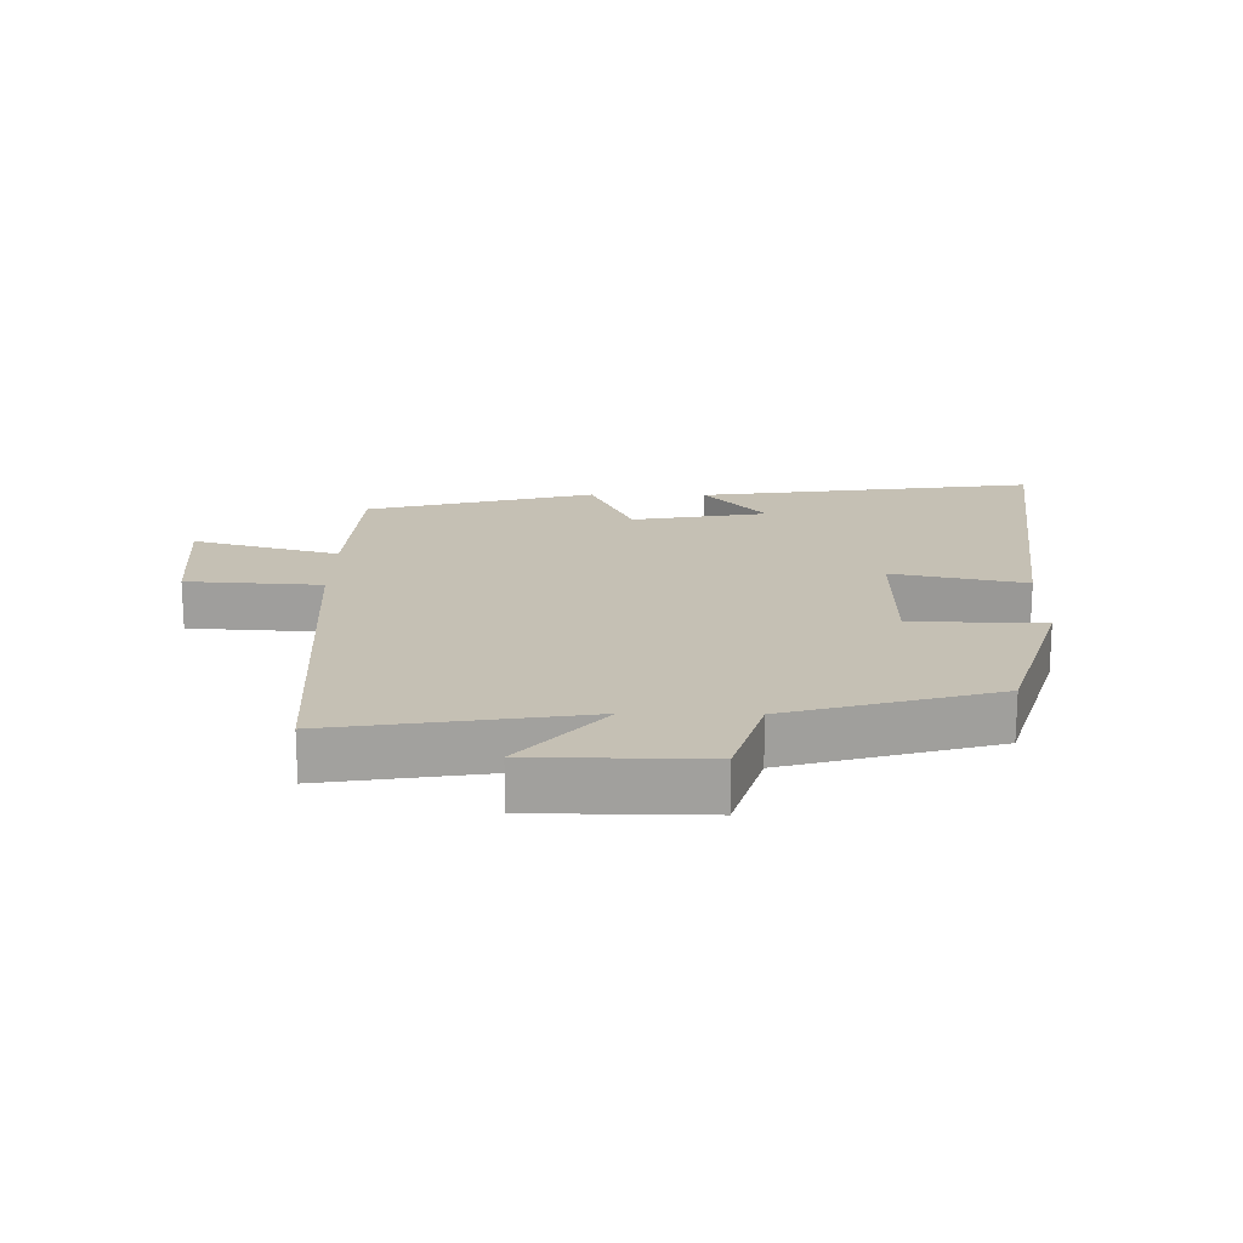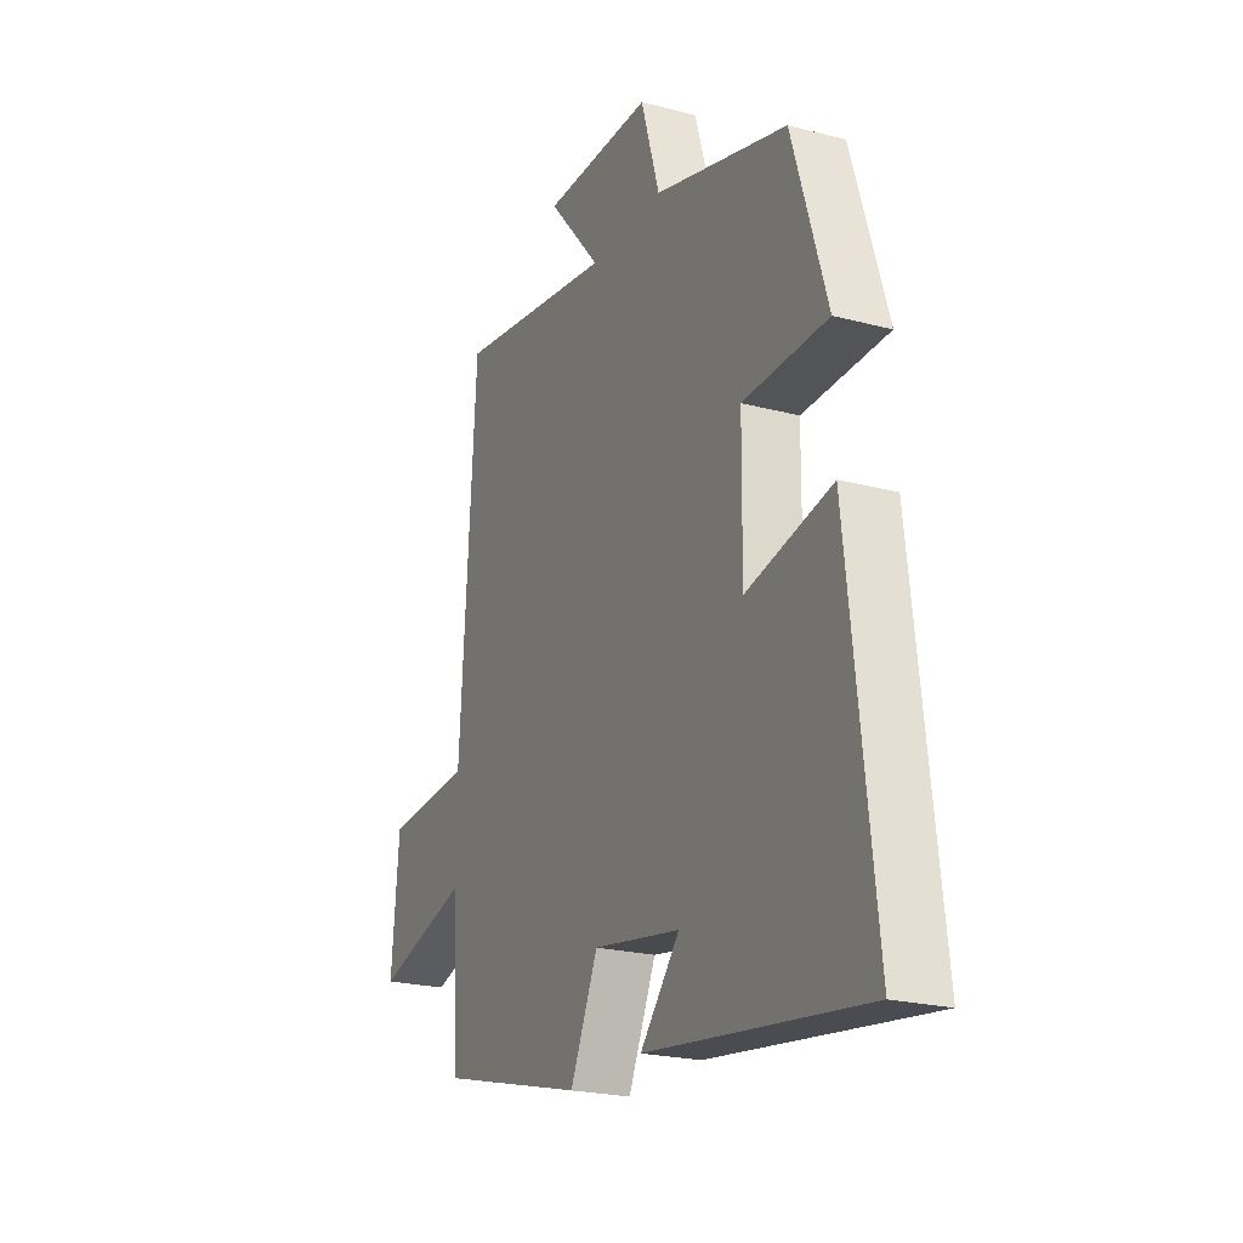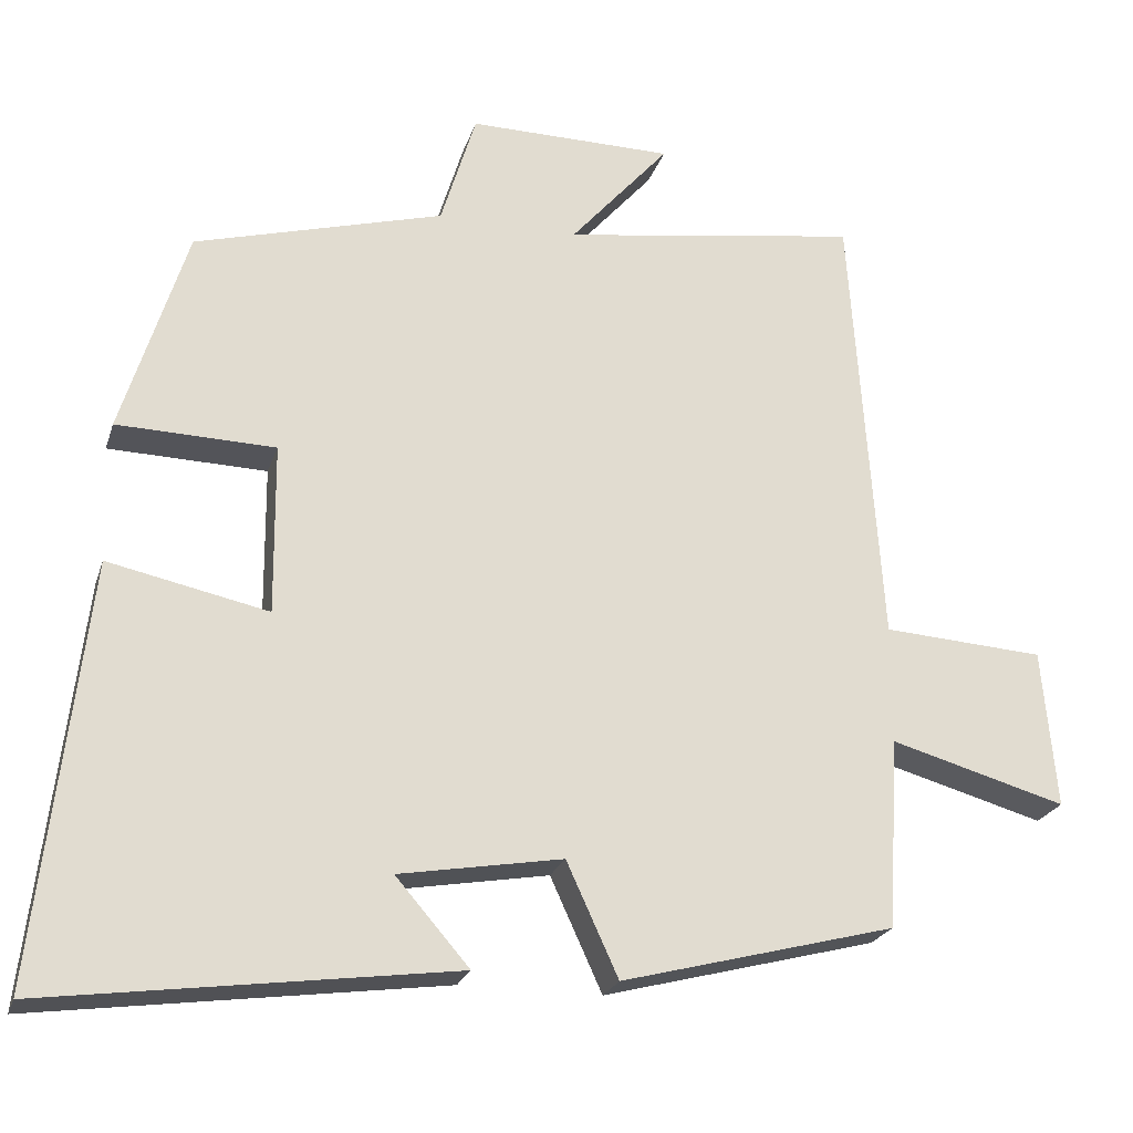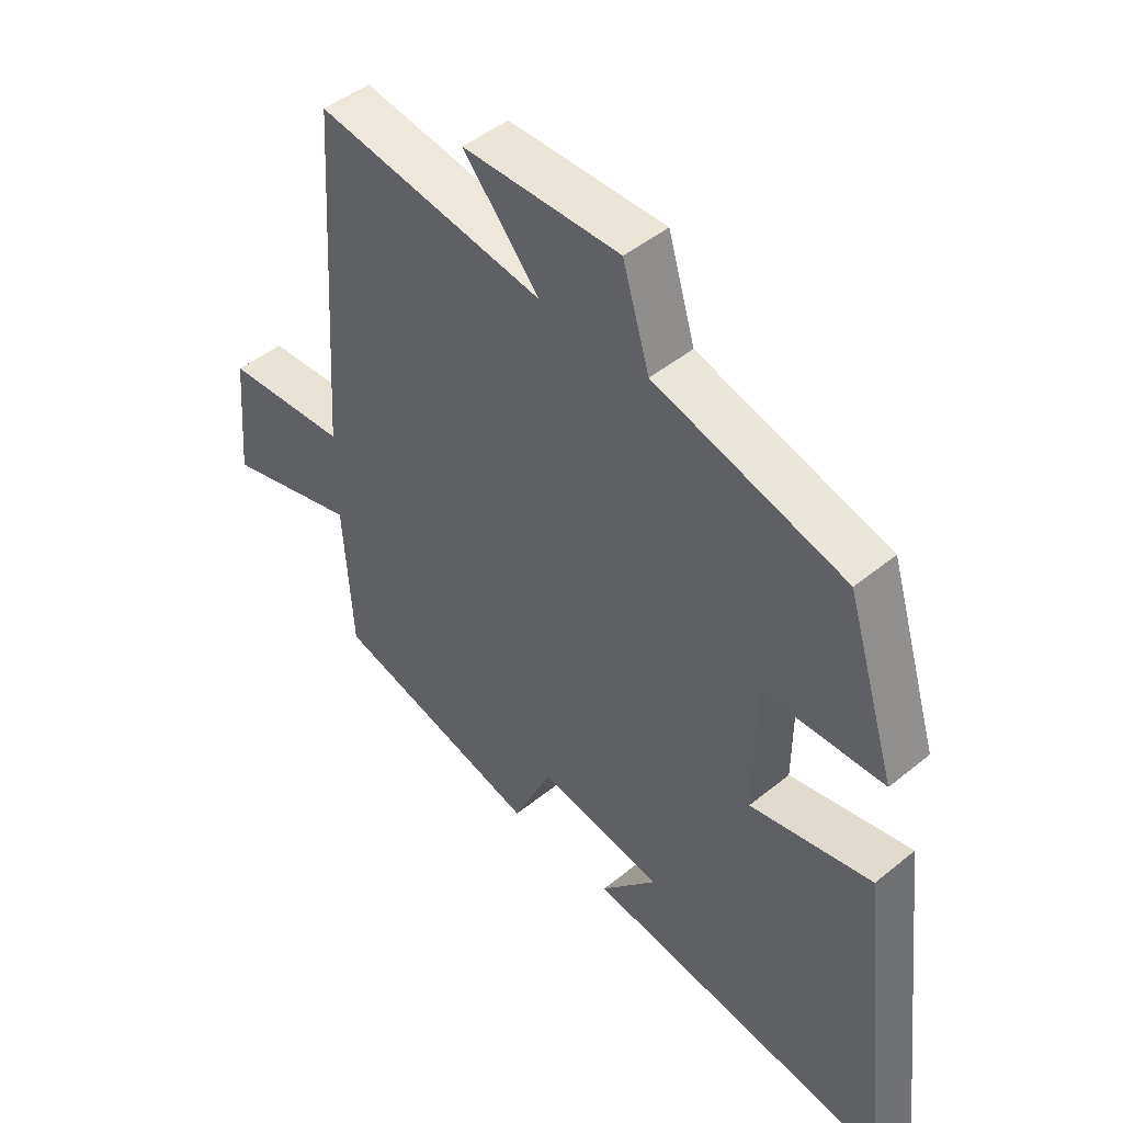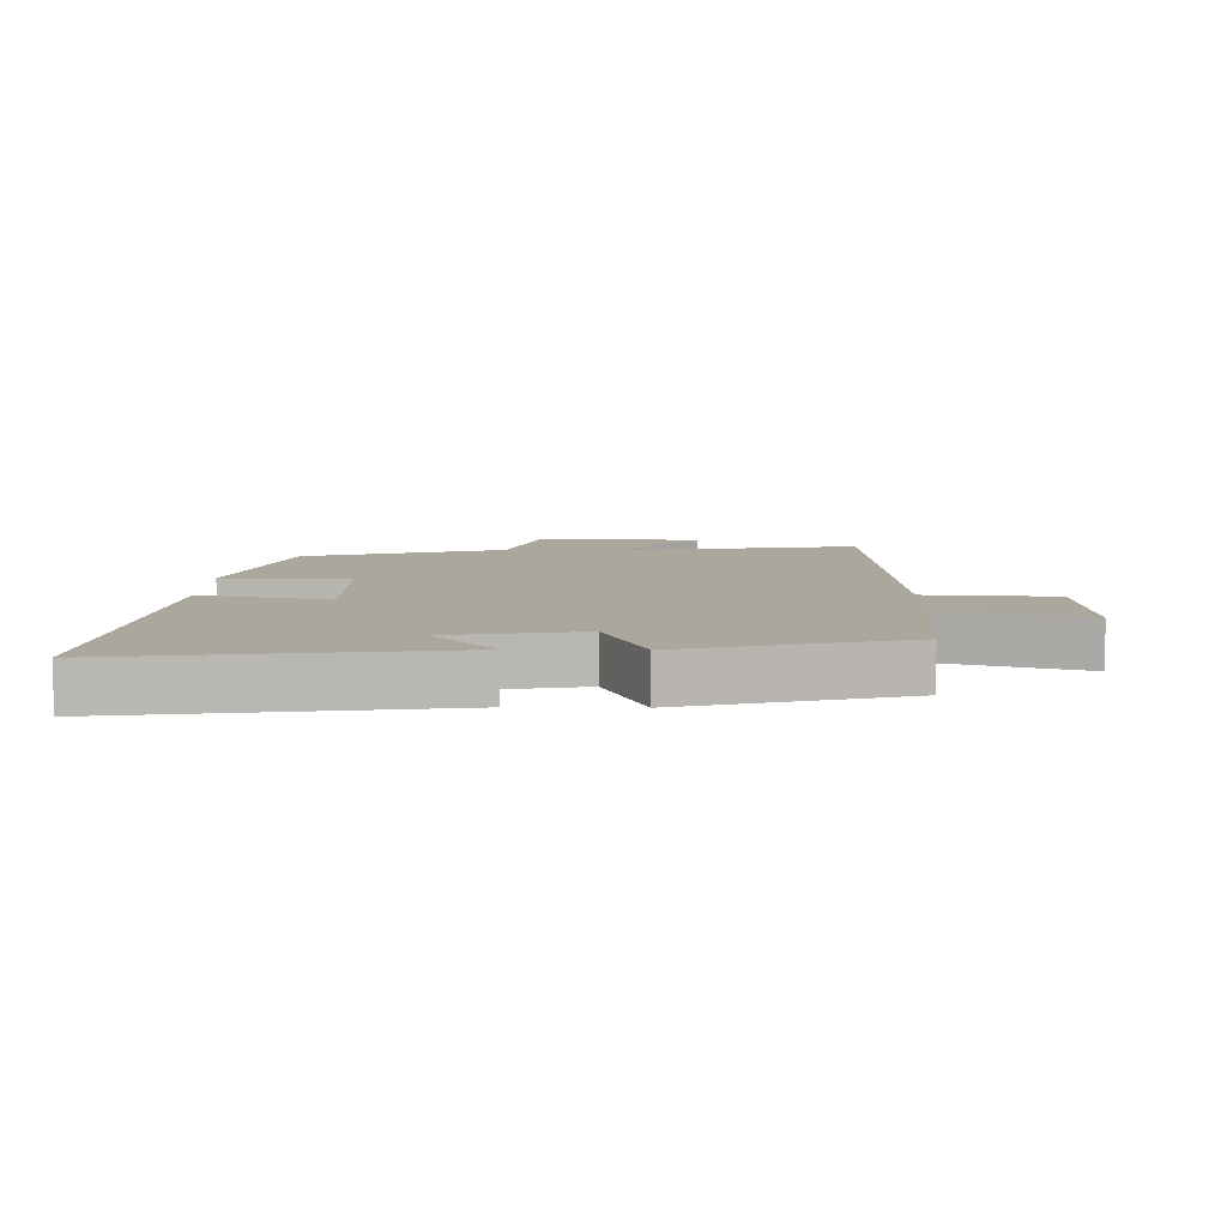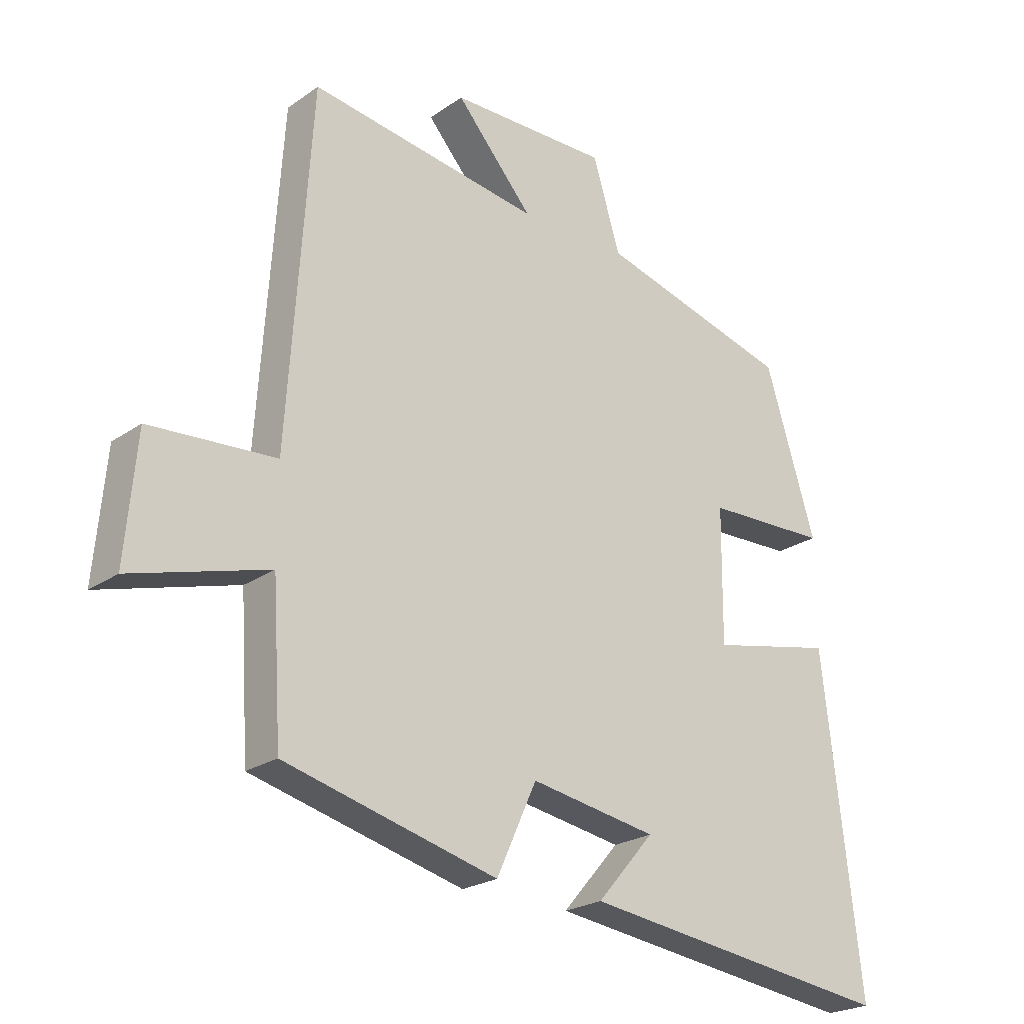
<metadata>
{"format":"obj","ext":"obj","renderer":"f3d","projection":"perspective","resolution":1024,"background":"white","views":[{"elev":18.3,"azim":0.8,"up":"+Y"},{"elev":-22.4,"azim":65.5,"up":"+Z"},{"elev":-23.3,"azim":164.2,"up":"+Z"},{"elev":46.6,"azim":47.2,"up":"+Z"},{"elev":8.3,"azim":-178.9,"up":"+Y"},{"elev":-23.0,"azim":-40.5,"up":"+Z"}]}
</metadata>
<code>
v -0.485 0.07 -0.409
v -0.5 0.07 -0.166
v -0.724 0.07 -0.229
v -0.706 0.07 -0.027
v -0.5 0.07 -0.014
v -0.462 0.07 0.558
v -0.081 0.07 0.5
v -0.208 0.07 0.646
v 0.054 0.07 0.648
v 0.099 0.07 0.5
v 0.417 0.07 0.411
v 0.5 0.07 0.144
v 0.298 0.07 0.139
v 0.296 0.07 -0.079
v 0.5 0.07 -0.036
v 0.562 0.07 -0.57
v 0.044 0.07 -0.5
v 0.138 0.07 -0.392
v -0.07 0.07 -0.356
v -0.136 0.07 -0.5
v -0.485 0 -0.409
v -0.5 0 -0.166
v -0.724 0 -0.229
v -0.706 0 -0.027
v -0.5 0 -0.014
v -0.462 0 0.558
v -0.081 0 0.5
v -0.208 0 0.646
v 0.054 0 0.648
v 0.099 0 0.5
v 0.417 0 0.411
v 0.5 0 0.144
v 0.298 0 0.139
v 0.296 0 -0.079
v 0.5 0 -0.036
v 0.562 0 -0.57
v 0.044 0 -0.5
v 0.138 0 -0.392
v -0.07 0 -0.356
v -0.136 0 -0.5
f 19 20 1 2
f 18 19 2
f 15 16 17 18
f 14 15 18
f 13 14 18 2
f 10 11 12 13
f 10 13 2 3
f 7 8 9 10
f 5 6 7
f 5 7 10
f 3 4 5
f 3 5 10
f 22 21 40 39
f 22 39 38
f 38 37 36 35
f 38 35 34
f 22 38 34 33
f 33 32 31 30
f 23 22 33 30
f 30 29 28 27
f 27 26 25
f 30 27 25
f 25 24 23
f 30 25 23
f 1 21 22 2
f 2 22 23 3
f 3 23 24 4
f 4 24 25 5
f 5 25 26 6
f 6 26 27 7
f 7 27 28 8
f 8 28 29 9
f 9 29 30 10
f 10 30 31 11
f 11 31 32 12
f 12 32 33 13
f 13 33 34 14
f 14 34 35 15
f 15 35 36 16
f 16 36 37 17
f 17 37 38 18
f 18 38 39 19
f 19 39 40 20
f 20 40 21 1

</code>
